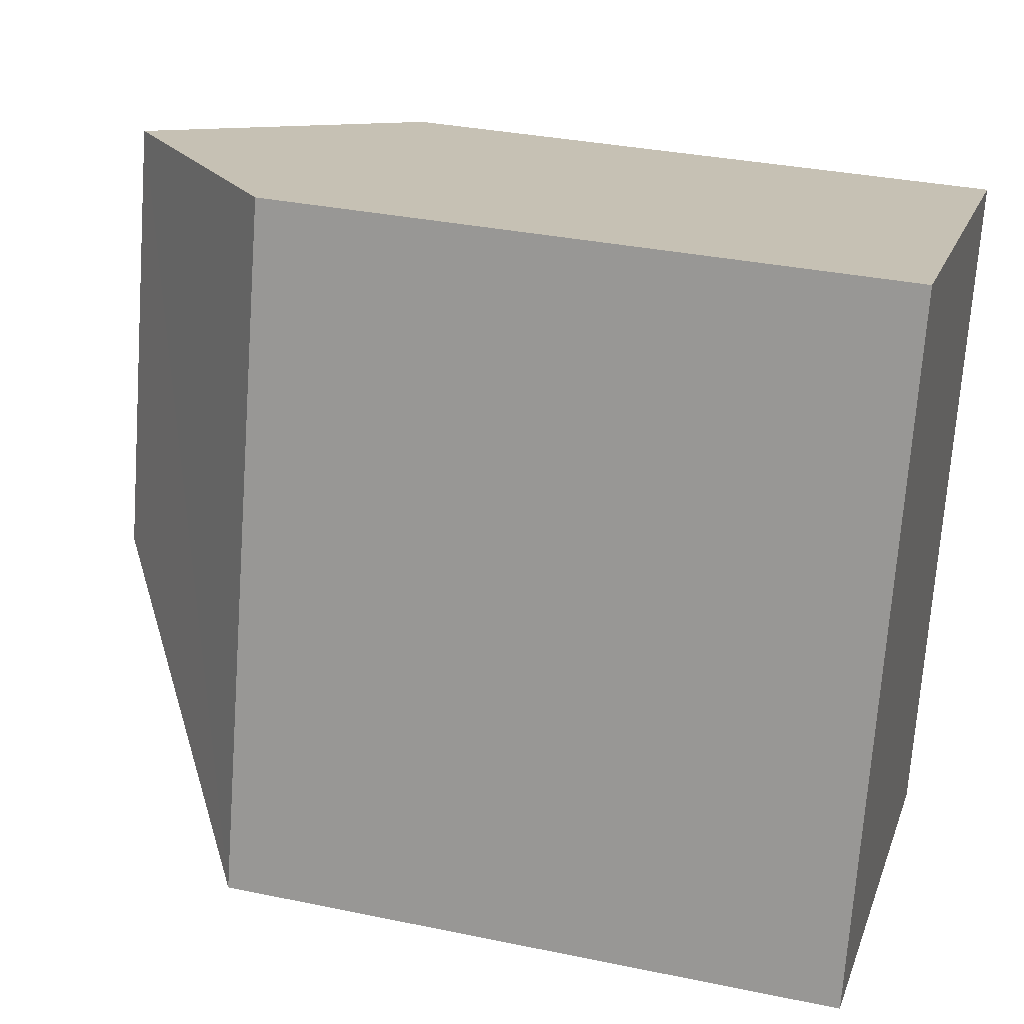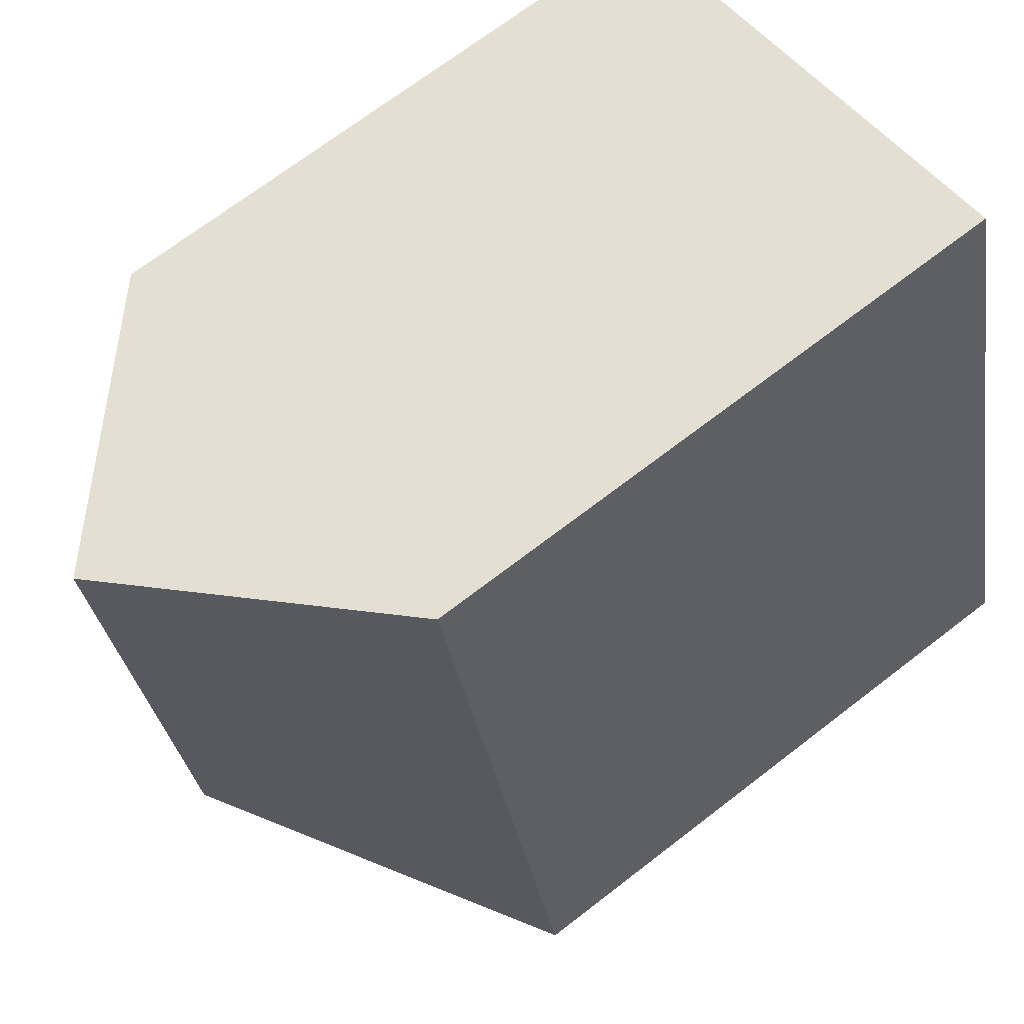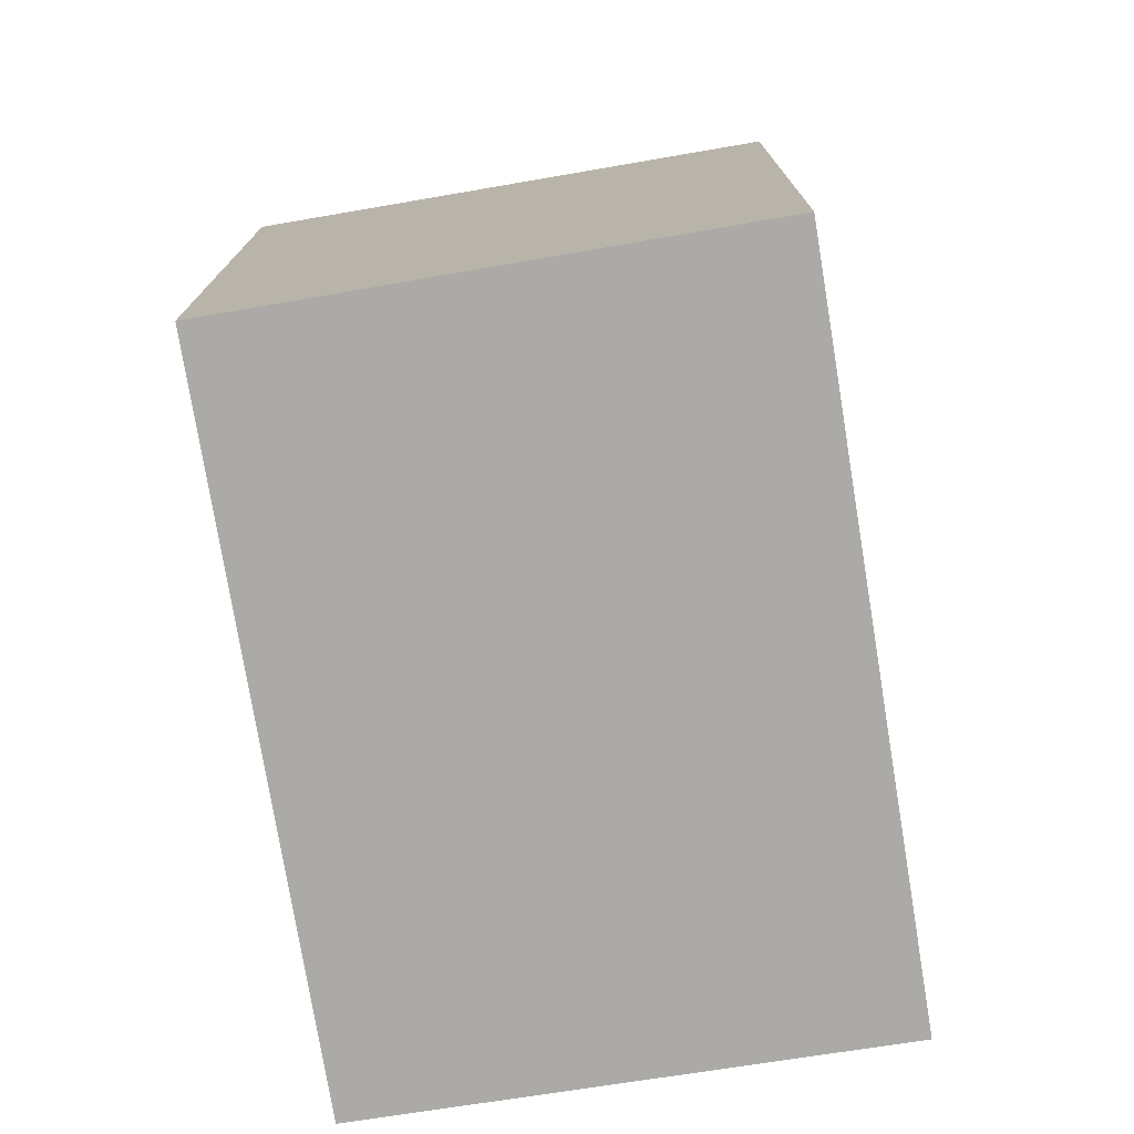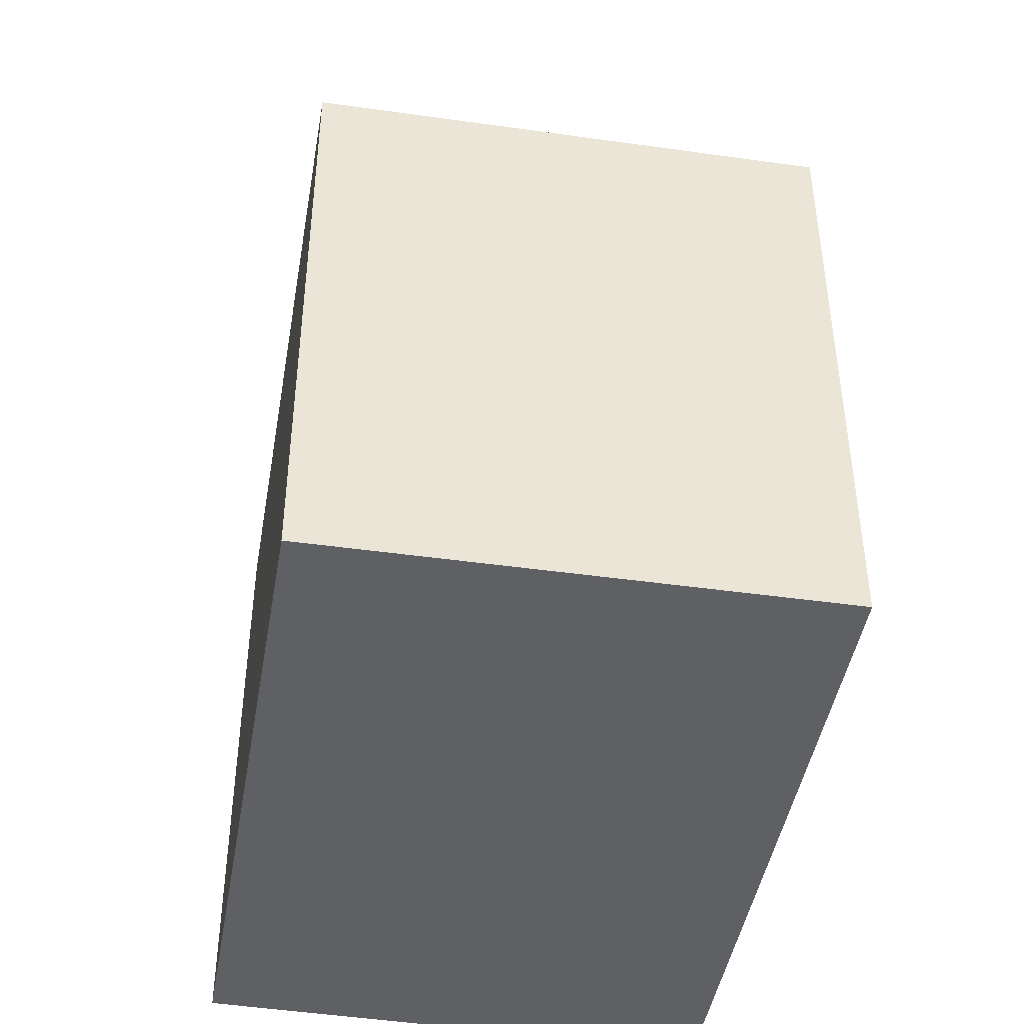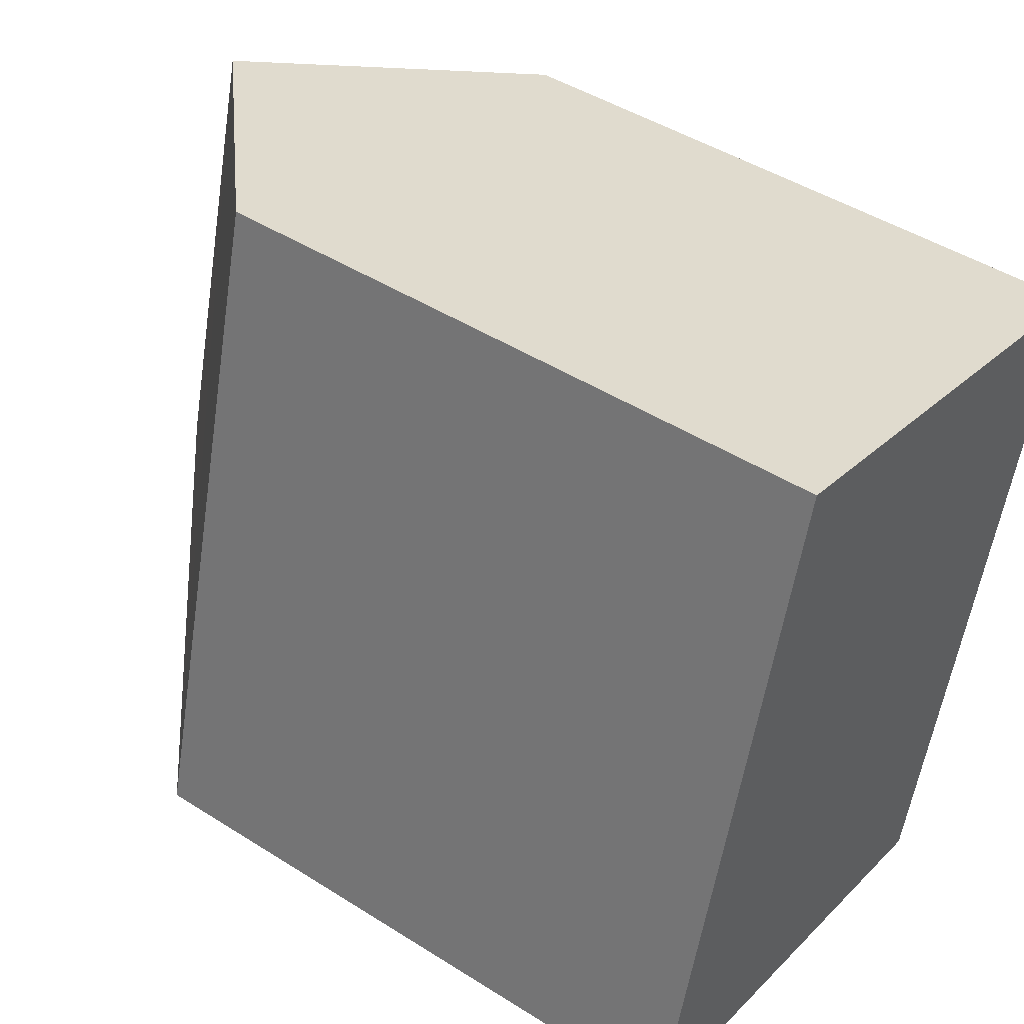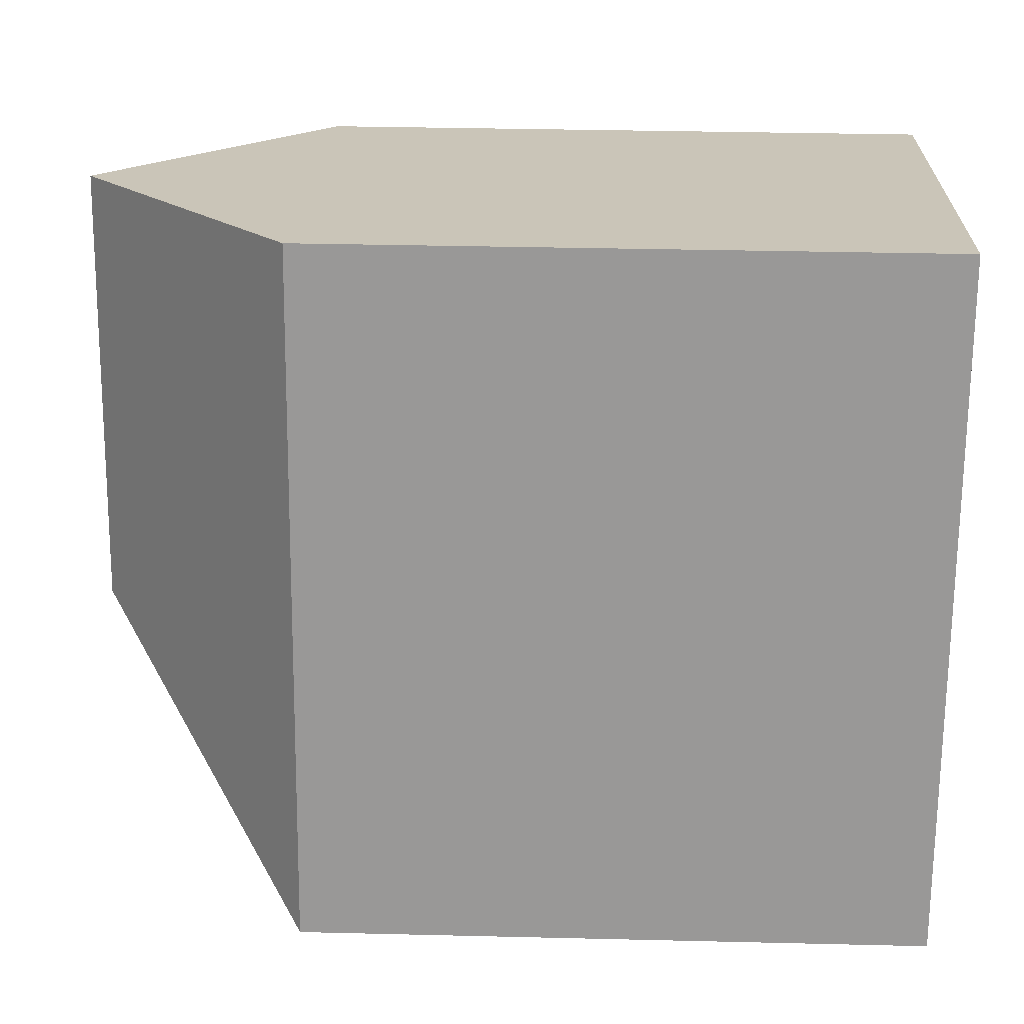
<metadata>
{"format":"obj","ext":"obj","renderer":"f3d","projection":"perspective","resolution":1024,"background":"white","views":[{"elev":32.9,"azim":-73.9,"up":"+Z"},{"elev":69.9,"azim":-127.7,"up":"+Z"},{"elev":-76.0,"azim":-155.8,"up":"+Y"},{"elev":-44.9,"azim":-174.8,"up":"+Y"},{"elev":45.9,"azim":-54.0,"up":"+Z"},{"elev":35.9,"azim":-88.2,"up":"+Z"}]}
</metadata>
<code>
v  11.2 1.772e-16 -2.894
v  4.106 -9.486e-16 15.49
v  0 0 0
v  15.28 -7.595e-16 12.4
v  0.0003008 14.12 -0.0004477
v  11.2 14.12 -2.894
v  15.28 14.12 12.4
v  4.106 14.12 15.49
v  9.692 19.13 13.95
v  7.086 19.13 4.147
g defaultobject
f 1 2 3
f 2 1 4
f 5 1 3
f 1 5 6
f 1 7 4
f 7 1 6
f 7 2 4
f 2 7 8
f 8 7 9
f 8 3 2
f 3 8 5
f 10 6 5
f 7 10 9
f 10 7 6
f 9 5 8
f 5 9 10

</code>
